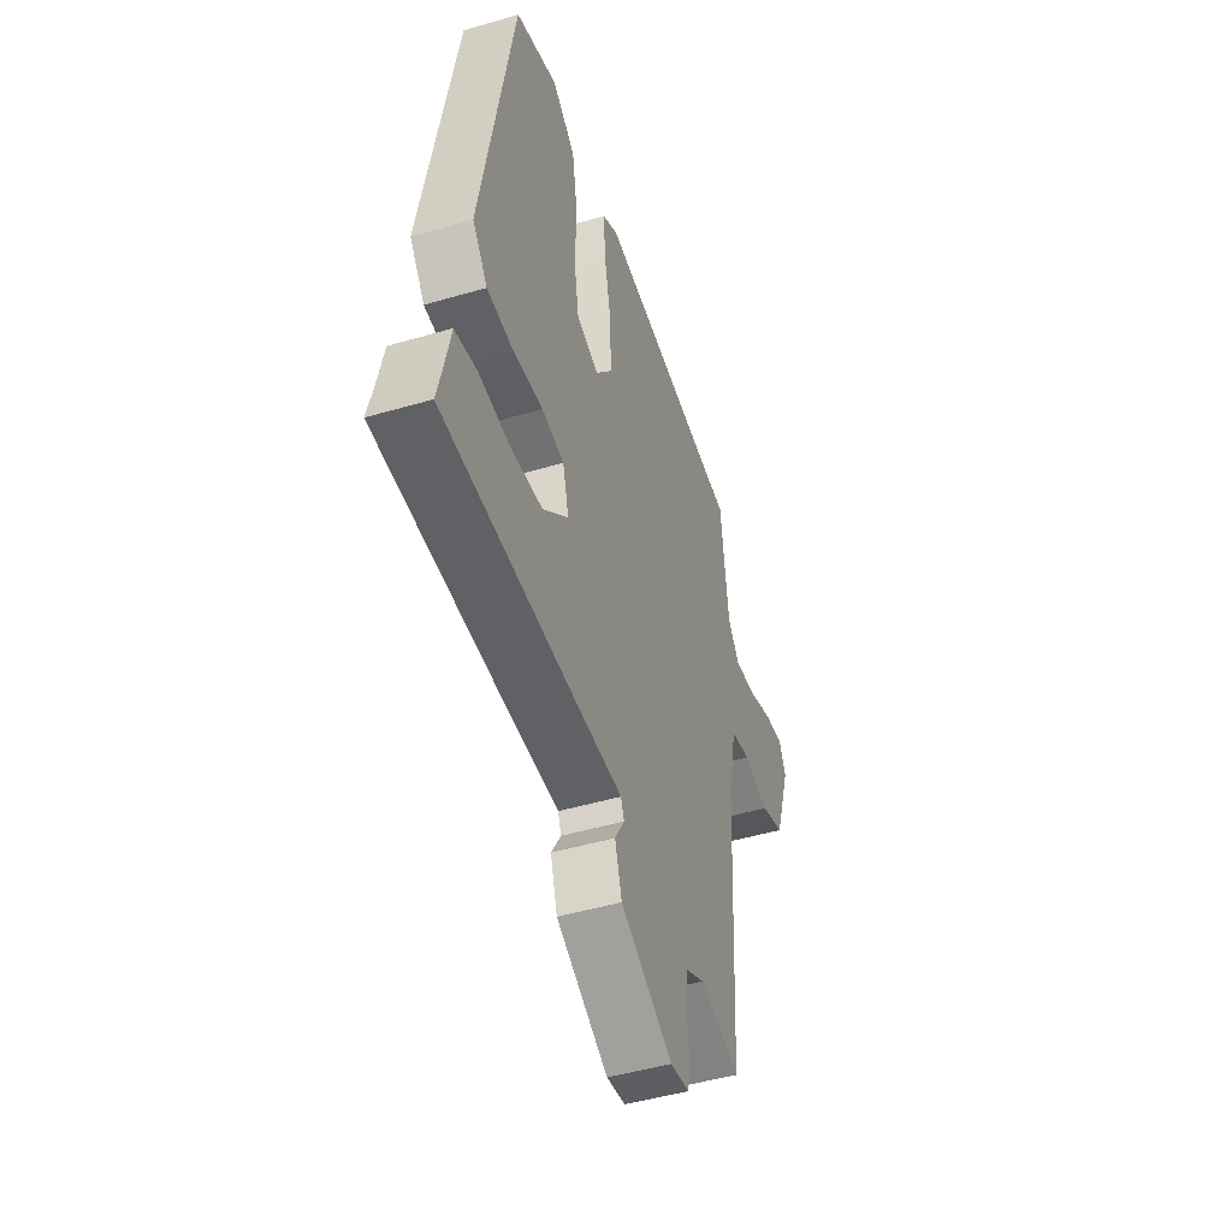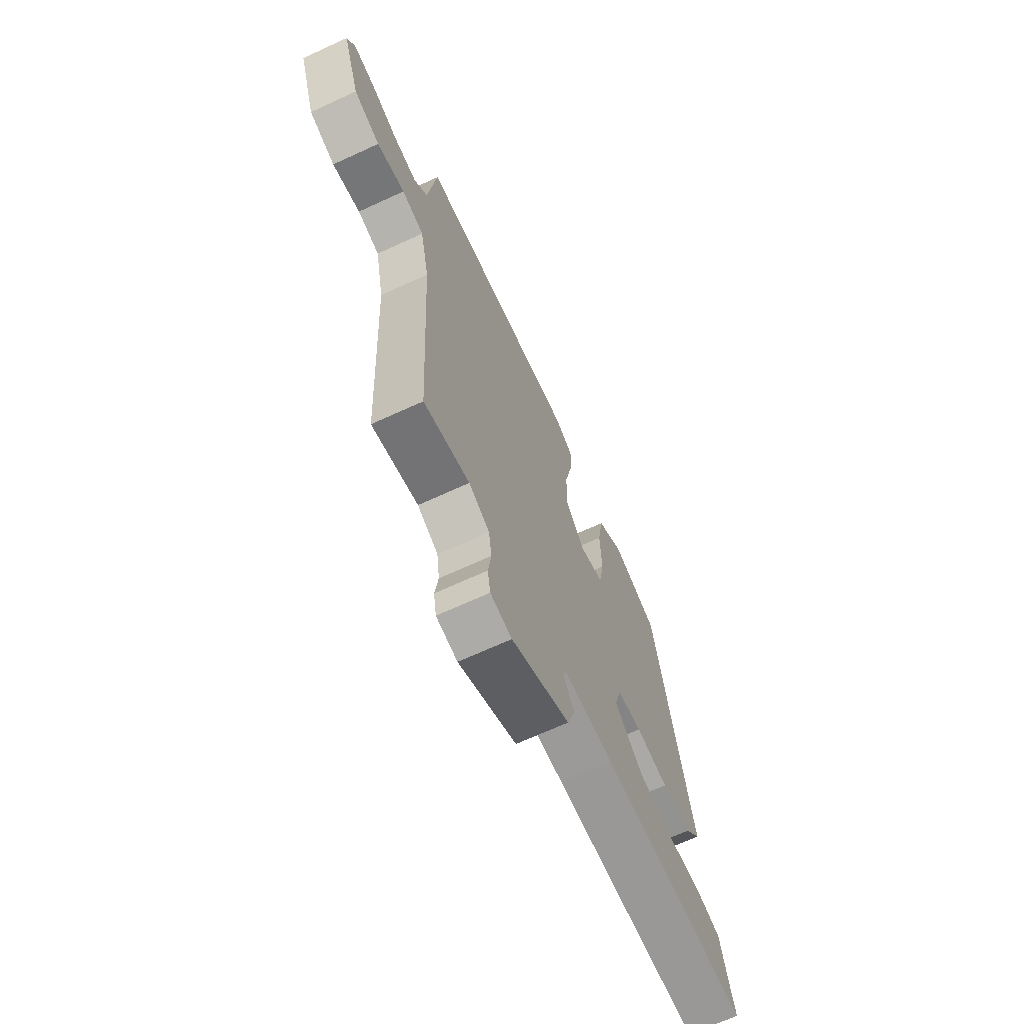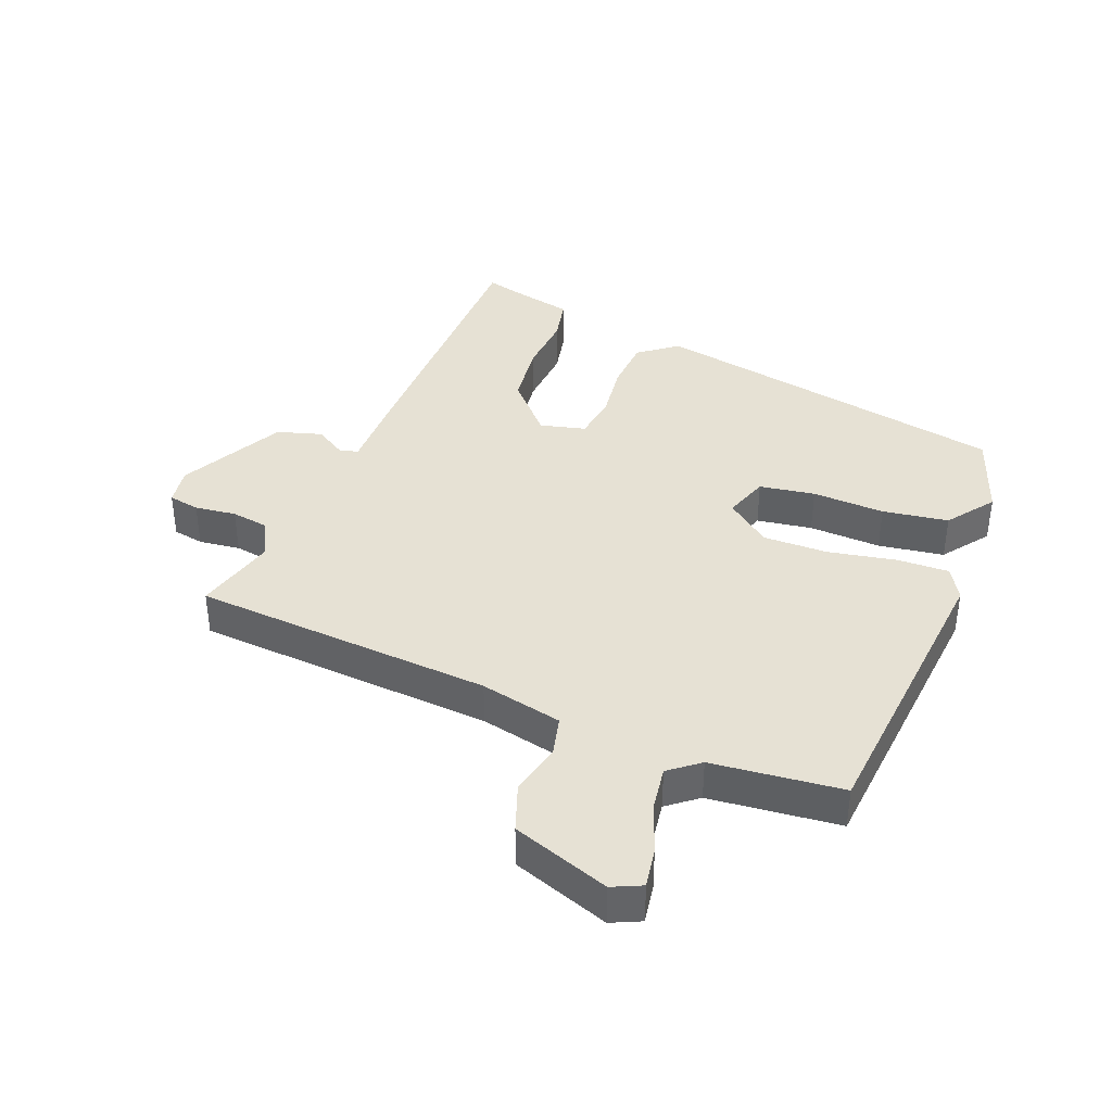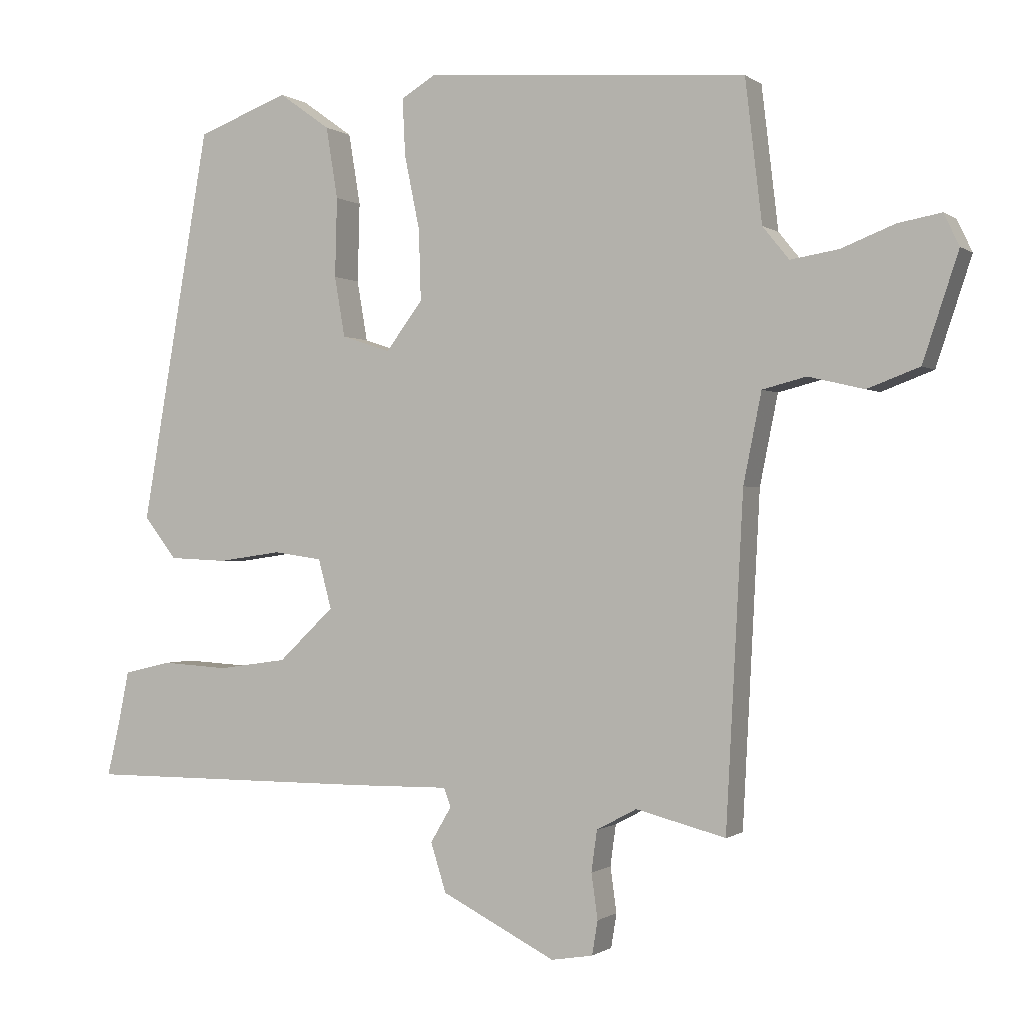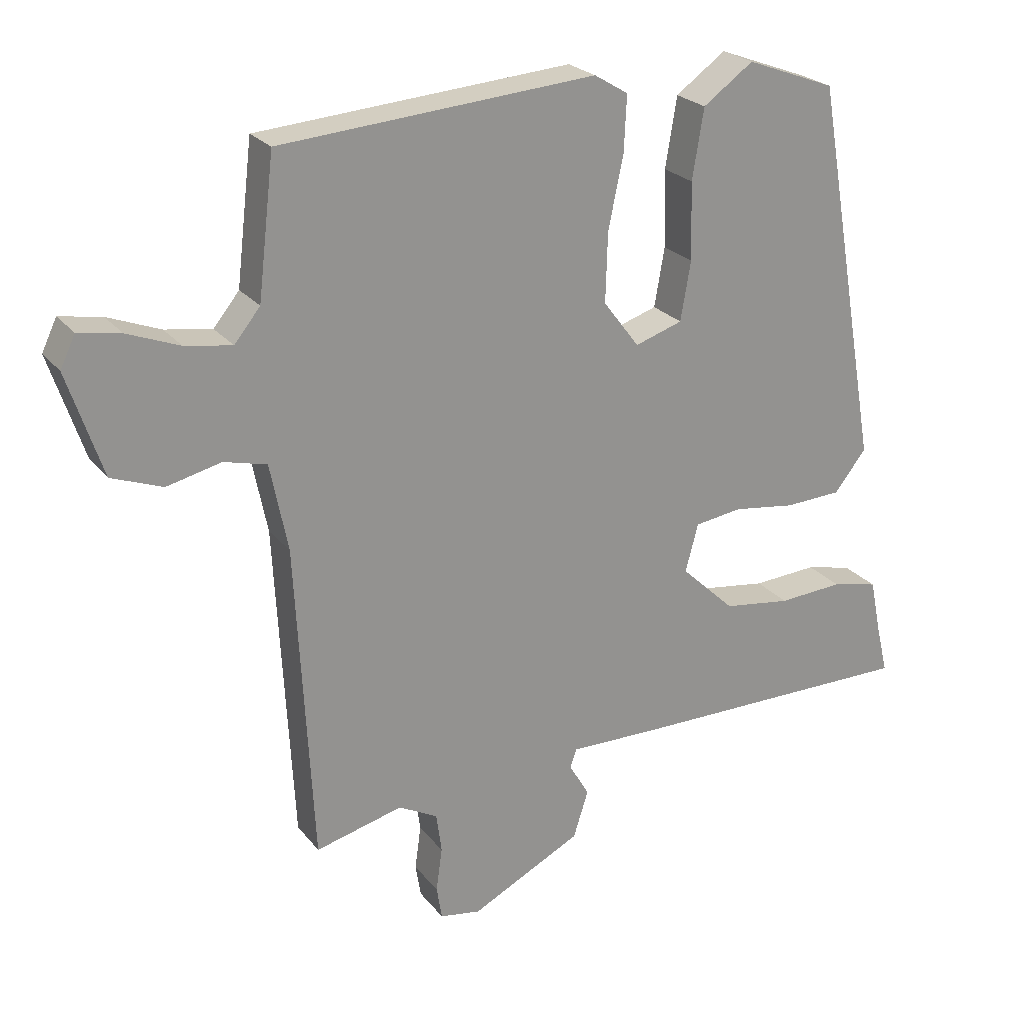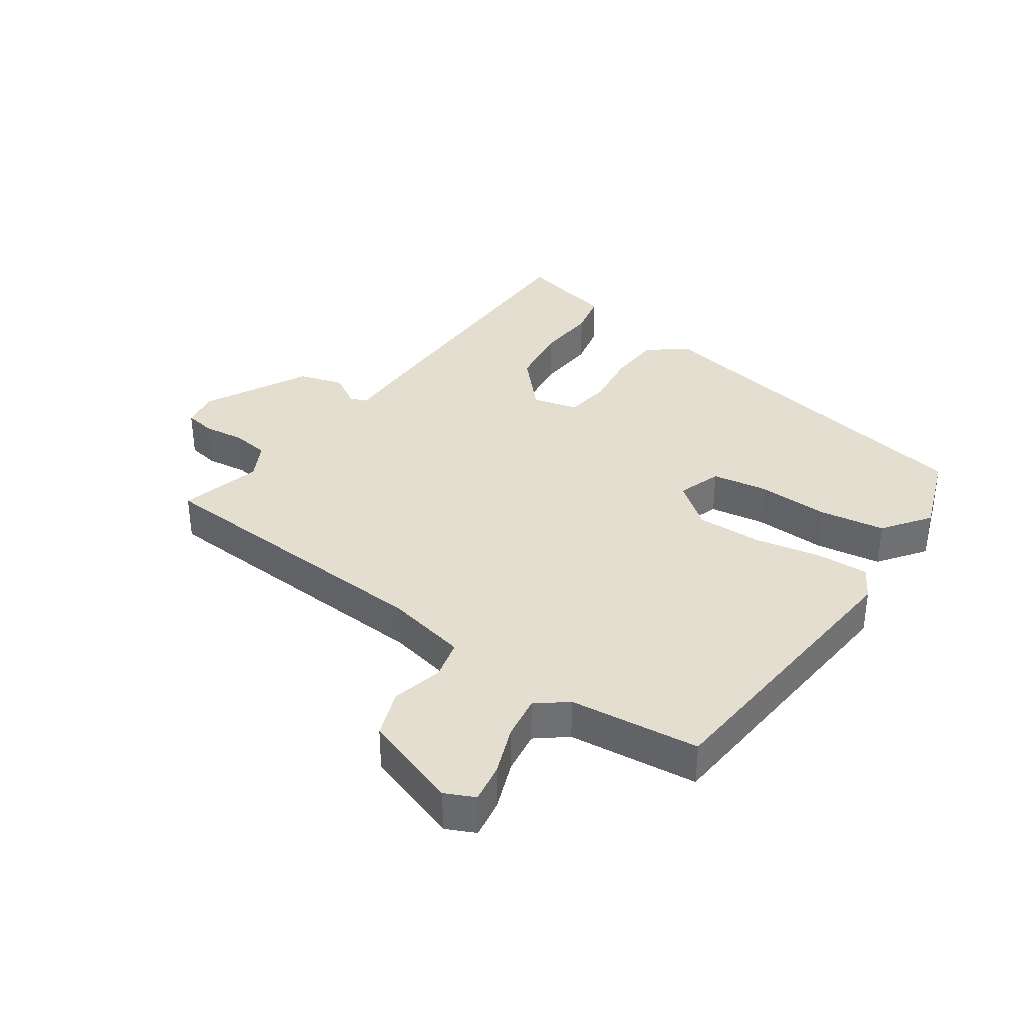
<metadata>
{"format":"obj","ext":"obj","renderer":"f3d","projection":"perspective","resolution":1024,"background":"white","views":[{"elev":-47.8,"azim":108.2,"up":"+Z"},{"elev":-68.6,"azim":-65.3,"up":"+Z"},{"elev":39.1,"azim":-67.7,"up":"+Y"},{"elev":-0.6,"azim":-155.8,"up":"+Z"},{"elev":23.8,"azim":-28.4,"up":"+Z"},{"elev":35.8,"azim":-54.7,"up":"+Y"}]}
</metadata>
<code>
v -0.477 0.07 0.514
v -0.013 0.07 0.55
v 0.037 0.07 0.52
v 0.033 0.07 0.438
v 0.011 0.07 0.332
v 0.008 0.07 0.23
v 0.061 0.07 0.16
v 0.131 0.07 0.183
v 0.146 0.07 0.27
v 0.143 0.07 0.384
v 0.16 0.07 0.487
v 0.234 0.07 0.54
v 0.366 0.07 0.491
v 0.465 0.07 -0.077
v 0.418 0.07 -0.137
v 0.334 0.07 -0.141
v 0.242 0.07 -0.128
v 0.172 0.07 -0.138
v 0.153 0.07 -0.209
v 0.233 0.07 -0.285
v 0.333 0.07 -0.299
v 0.429 0.07 -0.293
v 0.498 0.07 -0.309
v 0.515 0.07 -0.392
v 0.532 0.07 -0.463
v 0.11 0.07 -0.462
v -0.029 0.07 -0.46
v -0.039 0.07 -0.487
v -0.009 0.07 -0.538
v -0.031 0.07 -0.608
v -0.195 0.07 -0.691
v -0.255 0.07 -0.681
v -0.263 0.07 -0.632
v -0.254 0.07 -0.567
v -0.262 0.07 -0.508
v -0.32 0.07 -0.477
v -0.449 0.07 -0.51
v -0.474 0.07 -0.038
v -0.5 0.07 0.091
v -0.563 0.07 0.107
v -0.643 0.07 0.088
v -0.718 0.07 0.116
v -0.769 0.07 0.269
v -0.747 0.07 0.315
v -0.685 0.07 0.304
v -0.608 0.07 0.274
v -0.539 0.07 0.263
v -0.501 0.07 0.31
v -0.477 0 0.514
v -0.013 0 0.55
v 0.037 0 0.52
v 0.033 0 0.438
v 0.011 0 0.332
v 0.008 0 0.23
v 0.061 0 0.16
v 0.131 0 0.183
v 0.146 0 0.27
v 0.143 0 0.384
v 0.16 0 0.487
v 0.234 0 0.54
v 0.366 0 0.491
v 0.465 0 -0.077
v 0.418 0 -0.137
v 0.334 0 -0.141
v 0.242 0 -0.128
v 0.172 0 -0.138
v 0.153 0 -0.209
v 0.233 0 -0.285
v 0.333 0 -0.299
v 0.429 0 -0.293
v 0.498 0 -0.309
v 0.515 0 -0.392
v 0.532 0 -0.463
v 0.11 0 -0.462
v -0.029 0 -0.46
v -0.039 0 -0.487
v -0.009 0 -0.538
v -0.031 0 -0.608
v -0.195 0 -0.691
v -0.255 0 -0.681
v -0.263 0 -0.632
v -0.254 0 -0.567
v -0.262 0 -0.508
v -0.32 0 -0.477
v -0.449 0 -0.51
v -0.474 0 -0.038
v -0.5 0 0.091
v -0.563 0 0.107
v -0.643 0 0.088
v -0.718 0 0.116
v -0.769 0 0.269
v -0.747 0 0.315
v -0.685 0 0.304
v -0.608 0 0.274
v -0.539 0 0.263
v -0.501 0 0.31
f 43 44 45 46
f 43 46 47
f 40 41 42 43
f 39 40 43 47
f 36 37 38
f 35 36 38 39
f 31 32 33 34
f 31 34 35
f 28 29 30 31
f 27 28 31 35
f 24 25 26 27
f 22 23 24 27
f 21 22 27 35
f 20 21 35
f 19 20 35 39
f 14 15 16 17
f 14 17 18
f 13 14 18
f 12 13 18
f 9 10 11 12
f 8 9 12 18
f 7 8 18 19
f 2 3 4 5
f 48 1 2 5
f 48 5 6
f 19 39 47 48
f 6 7 19 48
f 94 93 92 91
f 95 94 91
f 91 90 89 88
f 95 91 88 87
f 86 85 84
f 87 86 84 83
f 82 81 80 79
f 83 82 79
f 79 78 77 76
f 83 79 76 75
f 75 74 73 72
f 75 72 71 70
f 83 75 70 69
f 83 69 68
f 87 83 68 67
f 65 64 63 62
f 66 65 62
f 66 62 61
f 66 61 60
f 60 59 58 57
f 66 60 57 56
f 67 66 56 55
f 53 52 51 50
f 53 50 49 96
f 54 53 96
f 96 95 87 67
f 96 67 55 54
f 1 49 50 2
f 2 50 51 3
f 3 51 52 4
f 4 52 53 5
f 5 53 54 6
f 6 54 55 7
f 7 55 56 8
f 8 56 57 9
f 9 57 58 10
f 10 58 59 11
f 11 59 60 12
f 12 60 61 13
f 13 61 62 14
f 14 62 63 15
f 15 63 64 16
f 16 64 65 17
f 17 65 66 18
f 18 66 67 19
f 19 67 68 20
f 20 68 69 21
f 21 69 70 22
f 22 70 71 23
f 23 71 72 24
f 24 72 73 25
f 25 73 74 26
f 26 74 75 27
f 27 75 76 28
f 28 76 77 29
f 29 77 78 30
f 30 78 79 31
f 31 79 80 32
f 32 80 81 33
f 33 81 82 34
f 34 82 83 35
f 35 83 84 36
f 36 84 85 37
f 37 85 86 38
f 38 86 87 39
f 39 87 88 40
f 40 88 89 41
f 41 89 90 42
f 42 90 91 43
f 43 91 92 44
f 44 92 93 45
f 45 93 94 46
f 46 94 95 47
f 47 95 96 48
f 48 96 49 1

</code>
